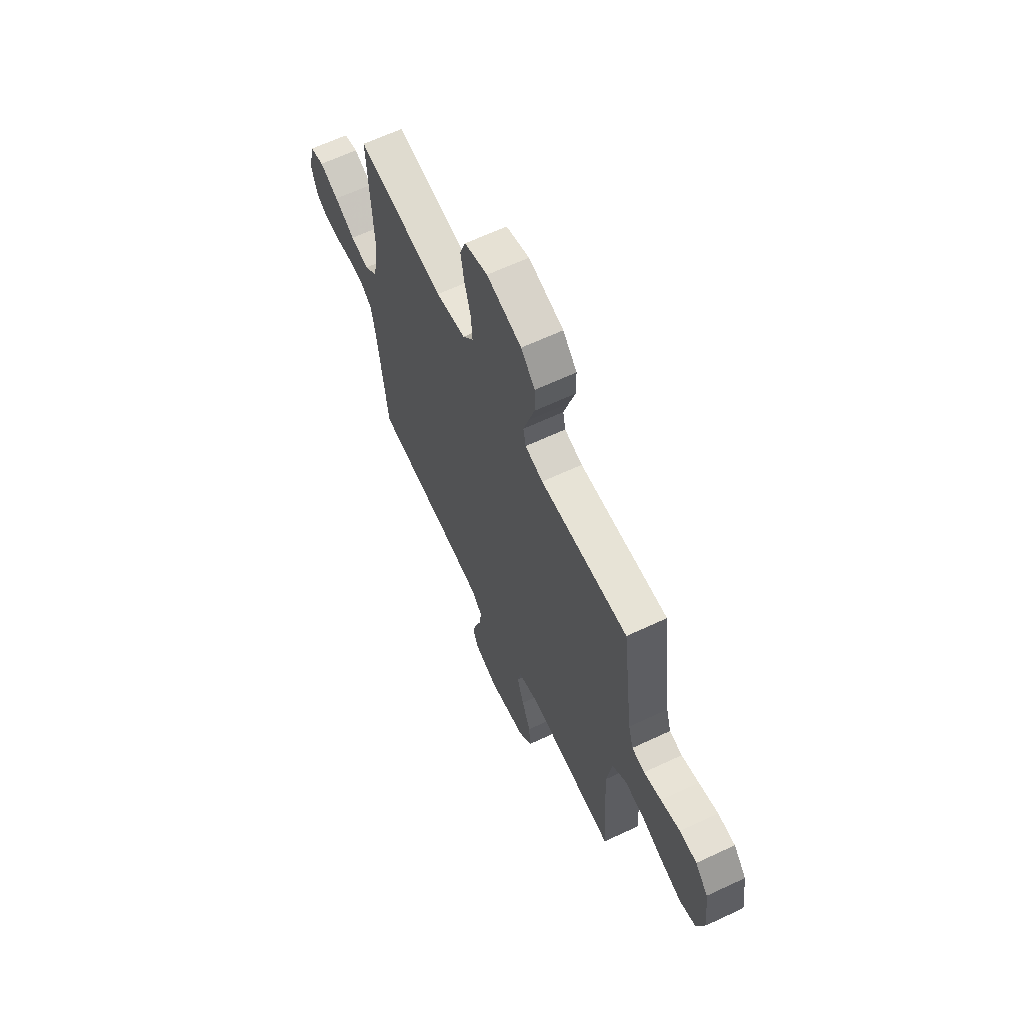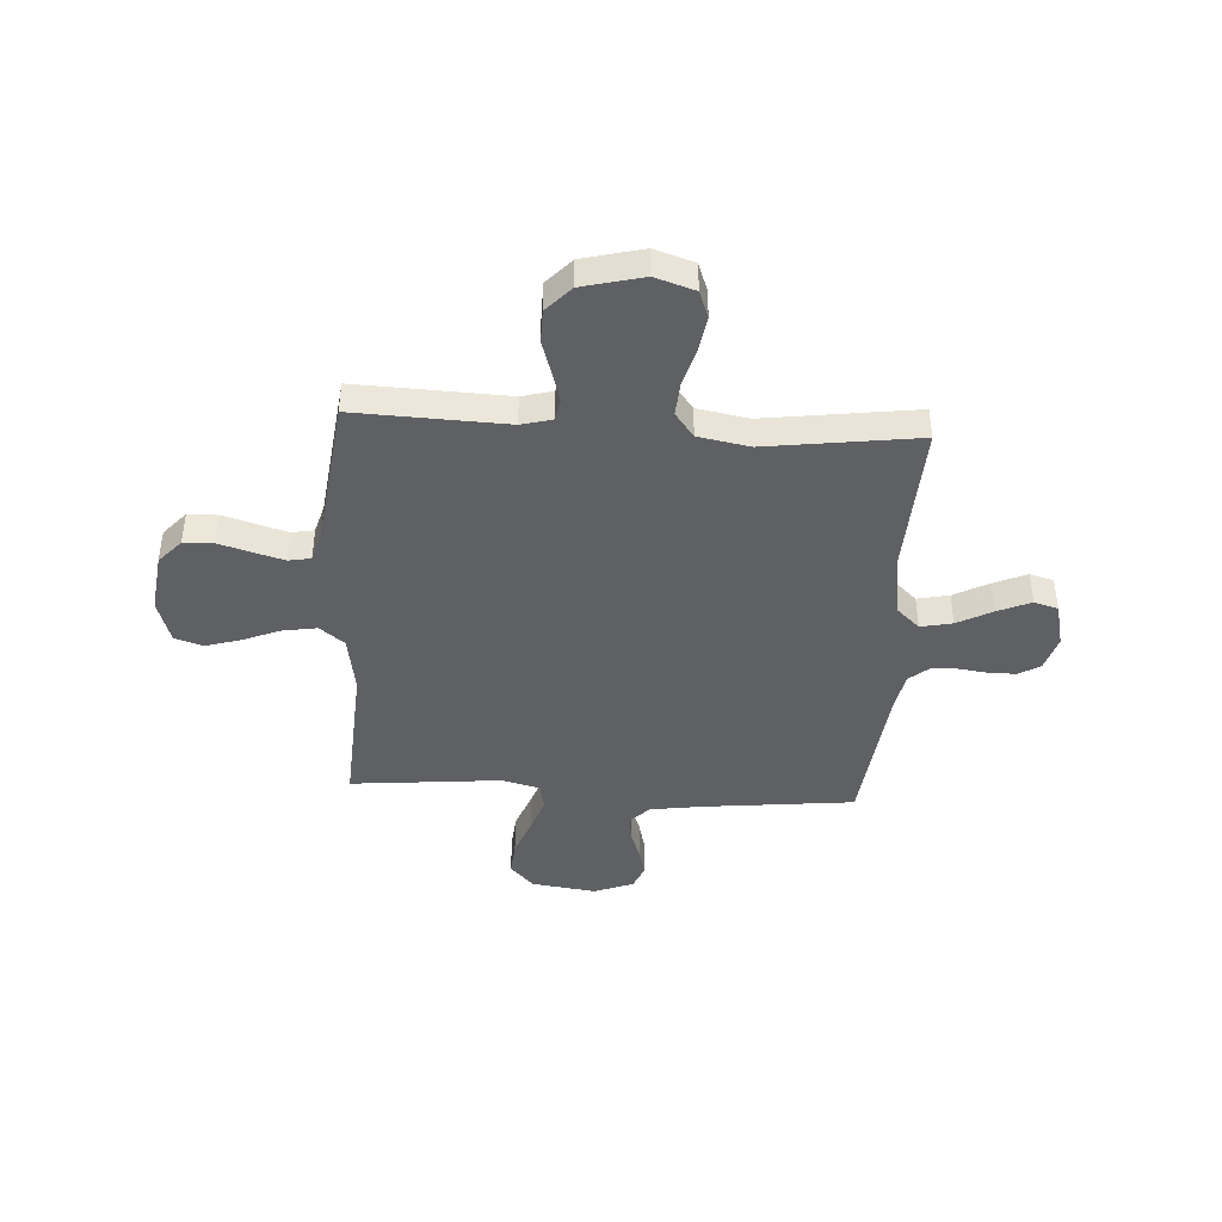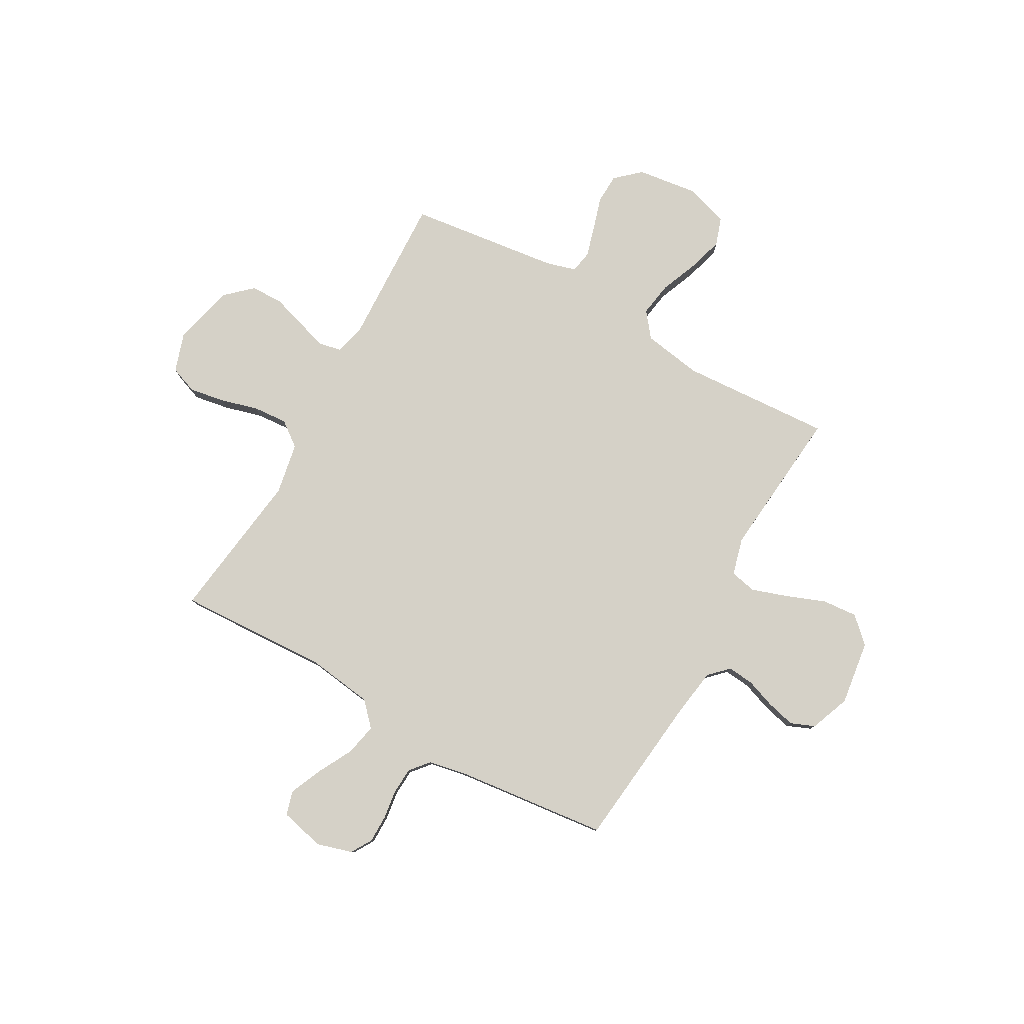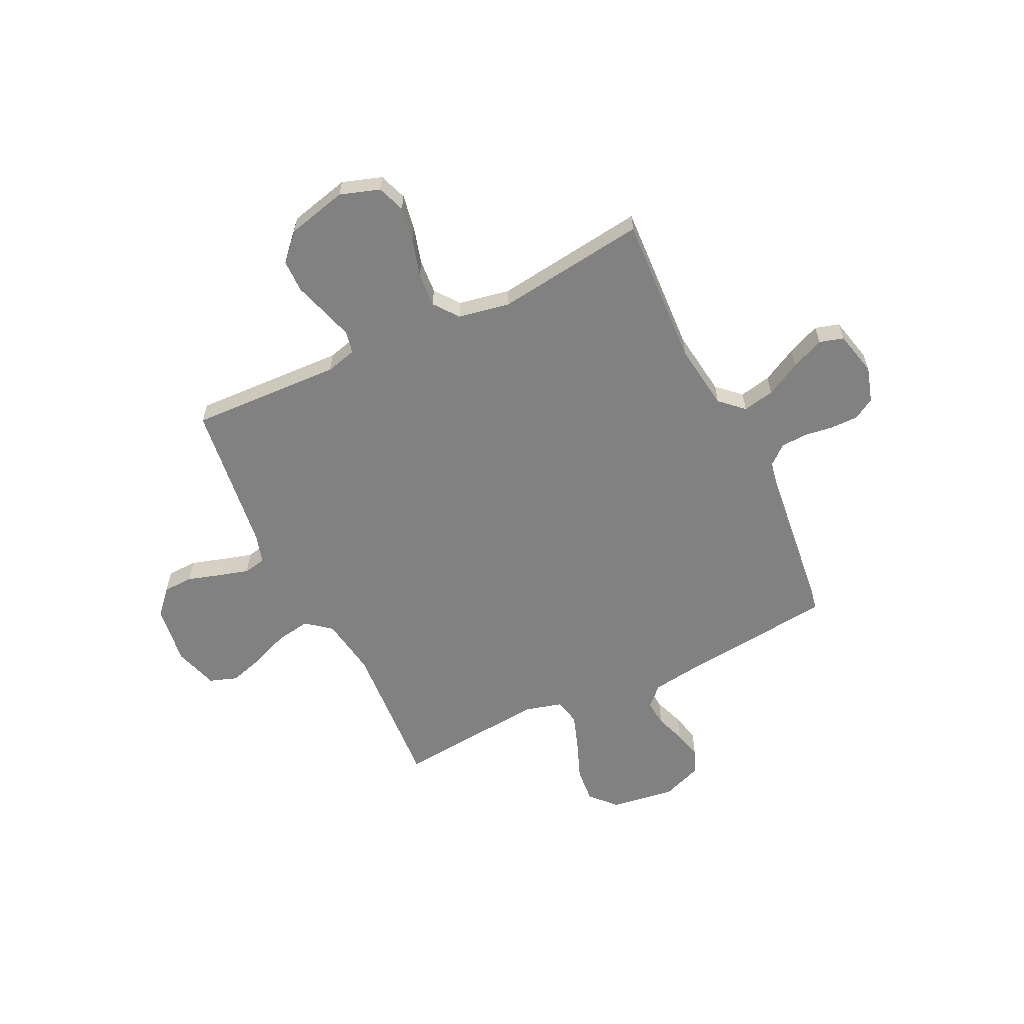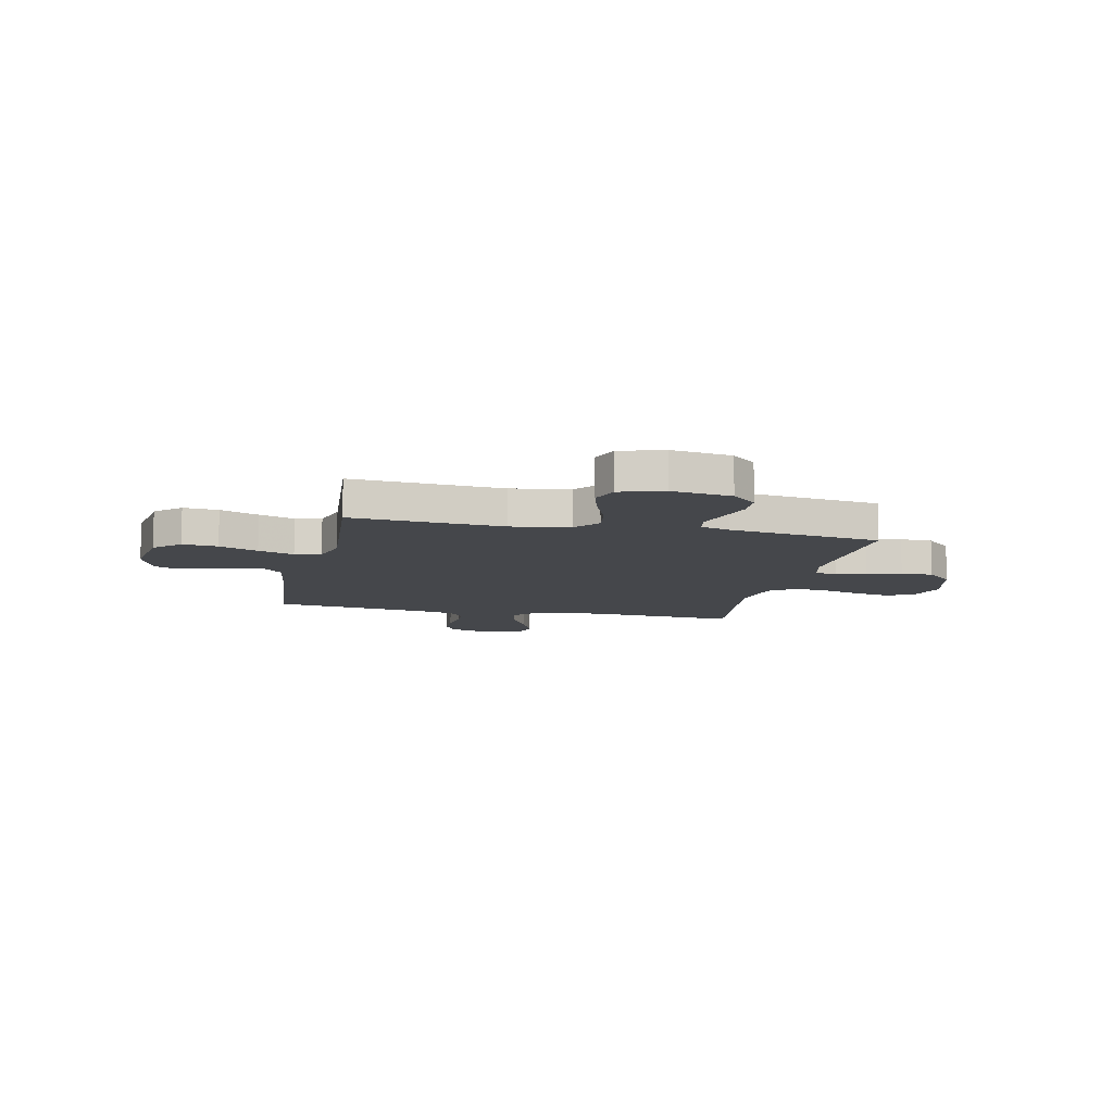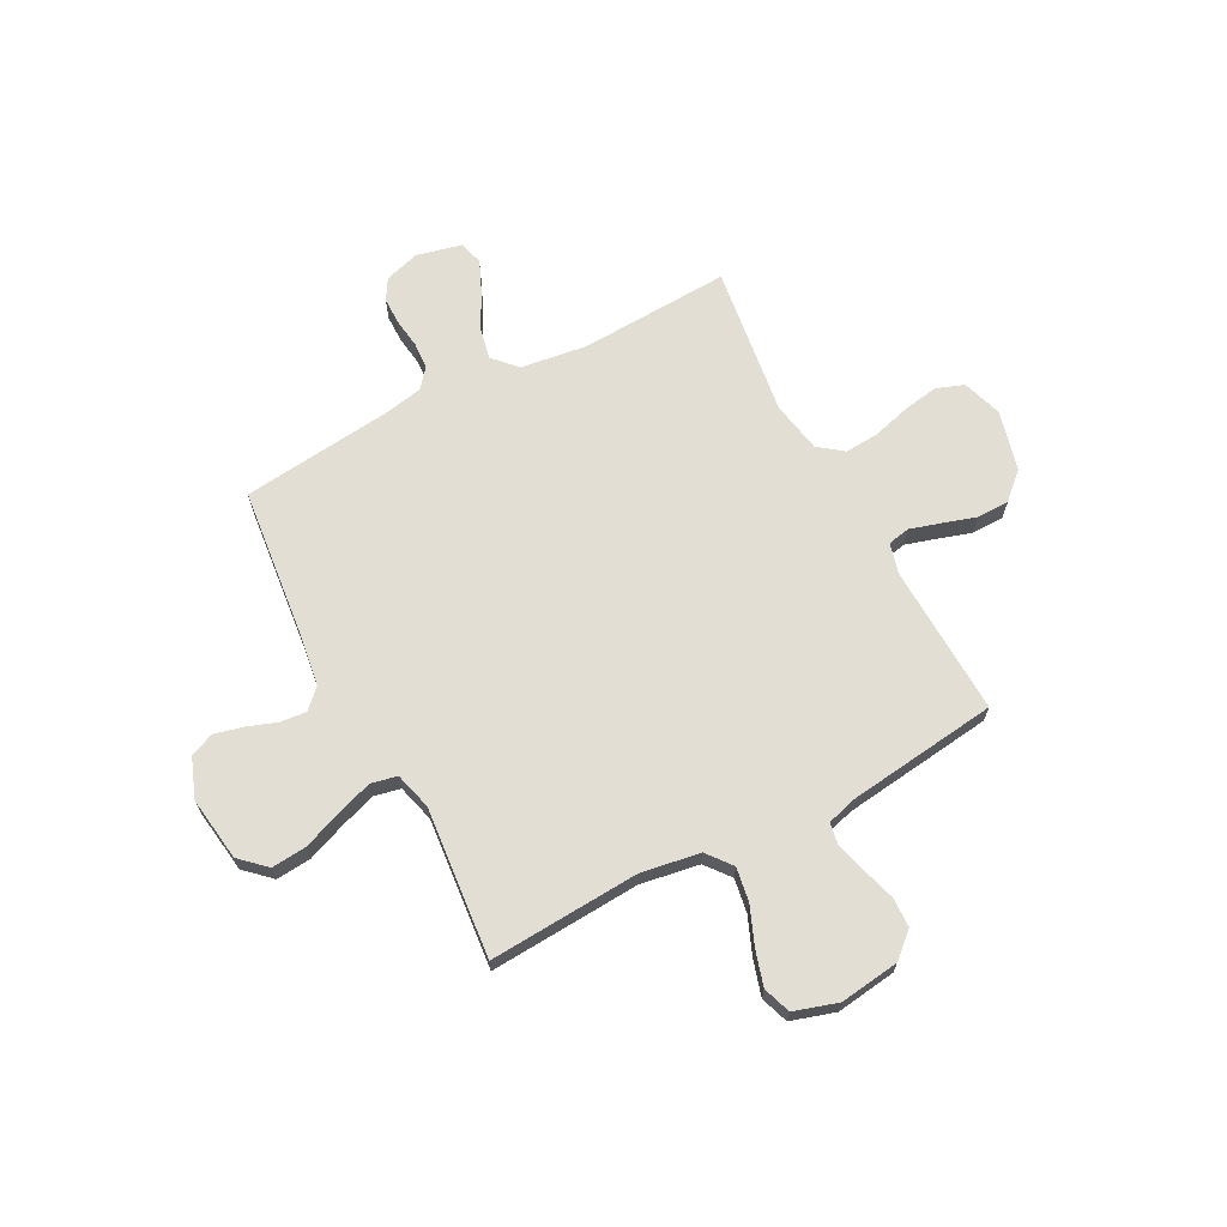
<metadata>
{"format":"obj","ext":"obj","renderer":"f3d","projection":"perspective","resolution":1024,"background":"white","views":[{"elev":64.3,"azim":-115.3,"up":"+Z"},{"elev":-42.4,"azim":-3.4,"up":"+Y"},{"elev":79.7,"azim":119.4,"up":"+Y"},{"elev":-60.4,"azim":25.7,"up":"+Y"},{"elev":-10.2,"azim":-102.7,"up":"+Y"},{"elev":67.3,"azim":-117.7,"up":"+Y"}]}
</metadata>
<code>
v 0.5 0.07 -0.5
v 0.2 0.07 -0.532
v 0.096 0.07 -0.547
v 0.059 0.07 -0.584
v 0.064 0.07 -0.636
v 0.085 0.07 -0.695
v 0.099 0.07 -0.752
v 0.079 0.07 -0.8
v 0 0.07 -0.83
v -0.128 0.07 -0.812
v -0.175 0.07 -0.762
v -0.169 0.07 -0.692
v -0.139 0.07 -0.615
v -0.115 0.07 -0.544
v -0.126 0.07 -0.492
v -0.2 0.07 -0.472
v -0.5 0.07 -0.5
v -0.481 0.07 -0.2
v -0.5 0.07 -0.083
v -0.549 0.07 -0.044
v -0.617 0.07 -0.055
v -0.691 0.07 -0.085
v -0.762 0.07 -0.106
v -0.817 0.07 -0.087
v -0.844 0.07 0
v -0.828 0.07 0.119
v -0.784 0.07 0.168
v -0.725 0.07 0.17
v -0.659 0.07 0.15
v -0.599 0.07 0.133
v -0.555 0.07 0.141
v -0.538 0.07 0.2
v -0.5 0.07 0.5
v -0.2 0.07 0.488
v -0.139 0.07 0.504
v -0.13 0.07 0.548
v -0.148 0.07 0.608
v -0.169 0.07 0.675
v -0.168 0.07 0.74
v -0.12 0.07 0.792
v 0 0.07 0.822
v 0.079 0.07 0.796
v 0.099 0.07 0.741
v 0.087 0.07 0.671
v 0.066 0.07 0.596
v 0.061 0.07 0.528
v 0.098 0.07 0.479
v 0.2 0.07 0.46
v 0.5 0.07 0.5
v 0.485 0.07 0.2
v 0.503 0.07 0.068
v 0.549 0.07 0.025
v 0.612 0.07 0.038
v 0.682 0.07 0.075
v 0.747 0.07 0.103
v 0.795 0.07 0.089
v 0.816 0.07 0
v 0.795 0.07 -0.07
v 0.753 0.07 -0.095
v 0.698 0.07 -0.095
v 0.64 0.07 -0.087
v 0.587 0.07 -0.09
v 0.549 0.07 -0.122
v 0.534 0.07 -0.2
v 0.5 0 -0.5
v 0.2 0 -0.532
v 0.096 0 -0.547
v 0.059 0 -0.584
v 0.064 0 -0.636
v 0.085 0 -0.695
v 0.099 0 -0.752
v 0.079 0 -0.8
v 0 0 -0.83
v -0.128 0 -0.812
v -0.175 0 -0.762
v -0.169 0 -0.692
v -0.139 0 -0.615
v -0.115 0 -0.544
v -0.126 0 -0.492
v -0.2 0 -0.472
v -0.5 0 -0.5
v -0.481 0 -0.2
v -0.5 0 -0.083
v -0.549 0 -0.044
v -0.617 0 -0.055
v -0.691 0 -0.085
v -0.762 0 -0.106
v -0.817 0 -0.087
v -0.844 0 0
v -0.828 0 0.119
v -0.784 0 0.168
v -0.725 0 0.17
v -0.659 0 0.15
v -0.599 0 0.133
v -0.555 0 0.141
v -0.538 0 0.2
v -0.5 0 0.5
v -0.2 0 0.488
v -0.139 0 0.504
v -0.13 0 0.548
v -0.148 0 0.608
v -0.169 0 0.675
v -0.168 0 0.74
v -0.12 0 0.792
v 0 0 0.822
v 0.079 0 0.796
v 0.099 0 0.741
v 0.087 0 0.671
v 0.066 0 0.596
v 0.061 0 0.528
v 0.098 0 0.479
v 0.2 0 0.46
v 0.5 0 0.5
v 0.485 0 0.2
v 0.503 0 0.068
v 0.549 0 0.025
v 0.612 0 0.038
v 0.682 0 0.075
v 0.747 0 0.103
v 0.795 0 0.089
v 0.816 0 0
v 0.795 0 -0.07
v 0.753 0 -0.095
v 0.698 0 -0.095
v 0.64 0 -0.087
v 0.587 0 -0.09
v 0.549 0 -0.122
v 0.534 0 -0.2
f 58 59 60 61
f 58 61 62
f 57 58 62
f 56 57 62
f 53 54 55 56
f 53 56 62 63
f 48 49 50
f 47 48 50 51
f 42 43 44 45
f 42 45 46
f 41 42 46
f 40 41 46
f 37 38 39 40
f 36 37 40 46
f 35 36 46 47
f 32 33 34
f 31 32 34 35
f 26 27 28 29
f 26 29 30
f 25 26 30
f 24 25 30 31
f 21 22 23 24
f 20 21 24 31
f 16 17 18
f 15 16 18 19
f 10 11 12 13
f 10 13 14
f 9 10 14
f 8 9 14 15
f 5 6 7 8
f 4 5 8 15
f 64 1 2
f 63 64 2 3
f 52 53 63 3
f 31 35 47 51
f 19 20 31 51
f 15 19 51 52
f 3 4 15 52
f 125 124 123 122
f 126 125 122
f 126 122 121
f 126 121 120
f 120 119 118 117
f 127 126 120 117
f 114 113 112
f 115 114 112 111
f 109 108 107 106
f 110 109 106
f 110 106 105
f 110 105 104
f 104 103 102 101
f 110 104 101 100
f 111 110 100 99
f 98 97 96
f 99 98 96 95
f 93 92 91 90
f 94 93 90
f 94 90 89
f 95 94 89 88
f 88 87 86 85
f 95 88 85 84
f 82 81 80
f 83 82 80 79
f 77 76 75 74
f 78 77 74
f 78 74 73
f 79 78 73 72
f 72 71 70 69
f 79 72 69 68
f 66 65 128
f 67 66 128 127
f 67 127 117 116
f 115 111 99 95
f 115 95 84 83
f 116 115 83 79
f 116 79 68 67
f 1 65 66 2
f 2 66 67 3
f 3 67 68 4
f 4 68 69 5
f 5 69 70 6
f 6 70 71 7
f 7 71 72 8
f 8 72 73 9
f 9 73 74 10
f 10 74 75 11
f 11 75 76 12
f 12 76 77 13
f 13 77 78 14
f 14 78 79 15
f 15 79 80 16
f 16 80 81 17
f 17 81 82 18
f 18 82 83 19
f 19 83 84 20
f 20 84 85 21
f 21 85 86 22
f 22 86 87 23
f 23 87 88 24
f 24 88 89 25
f 25 89 90 26
f 26 90 91 27
f 27 91 92 28
f 28 92 93 29
f 29 93 94 30
f 30 94 95 31
f 31 95 96 32
f 32 96 97 33
f 33 97 98 34
f 34 98 99 35
f 35 99 100 36
f 36 100 101 37
f 37 101 102 38
f 38 102 103 39
f 39 103 104 40
f 40 104 105 41
f 41 105 106 42
f 42 106 107 43
f 43 107 108 44
f 44 108 109 45
f 45 109 110 46
f 46 110 111 47
f 47 111 112 48
f 48 112 113 49
f 49 113 114 50
f 50 114 115 51
f 51 115 116 52
f 52 116 117 53
f 53 117 118 54
f 54 118 119 55
f 55 119 120 56
f 56 120 121 57
f 57 121 122 58
f 58 122 123 59
f 59 123 124 60
f 60 124 125 61
f 61 125 126 62
f 62 126 127 63
f 63 127 128 64
f 64 128 65 1

</code>
